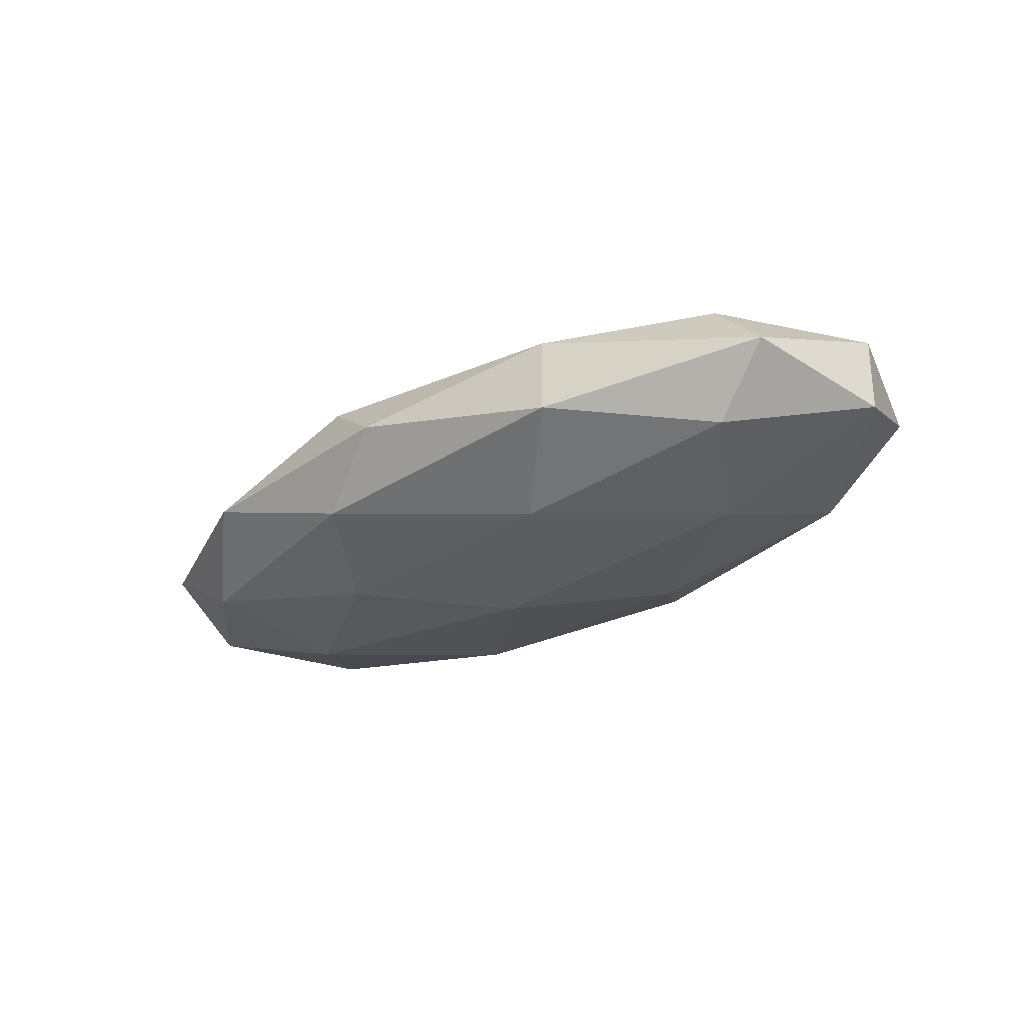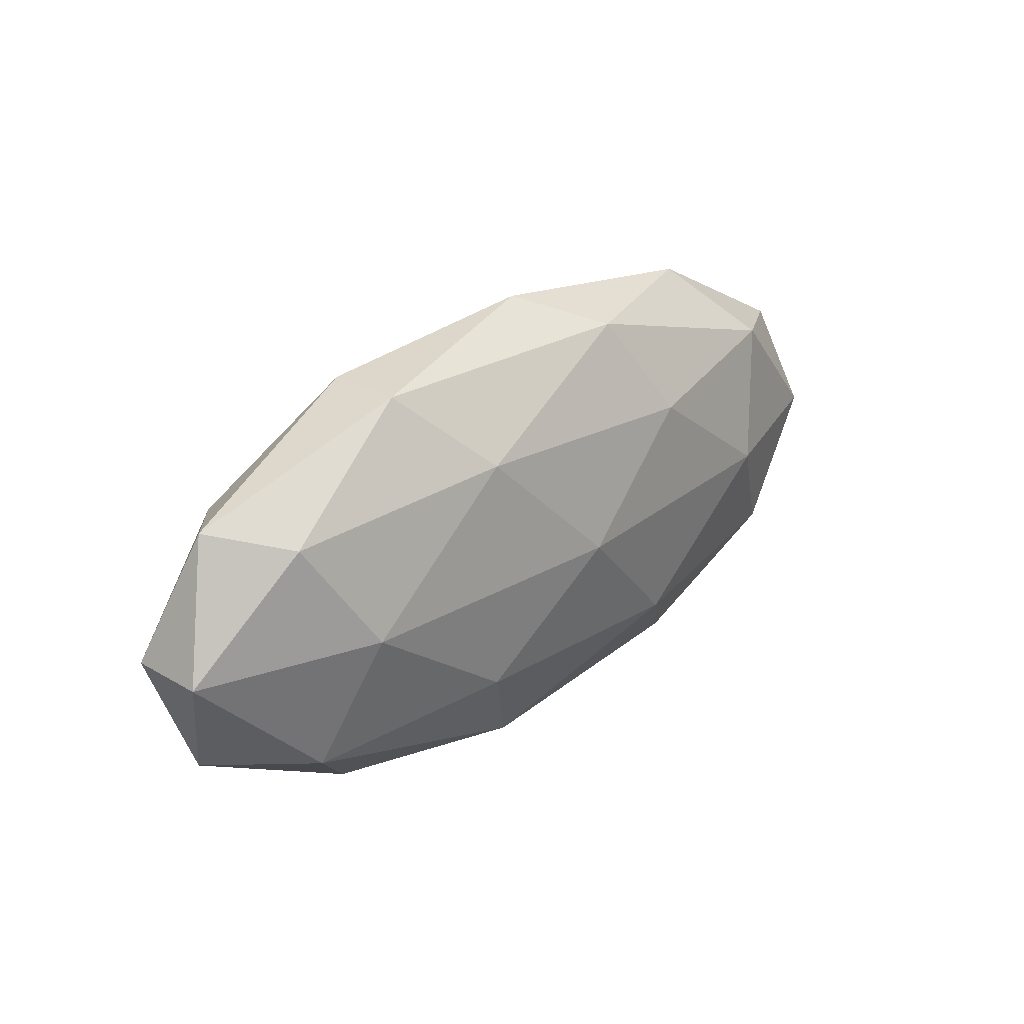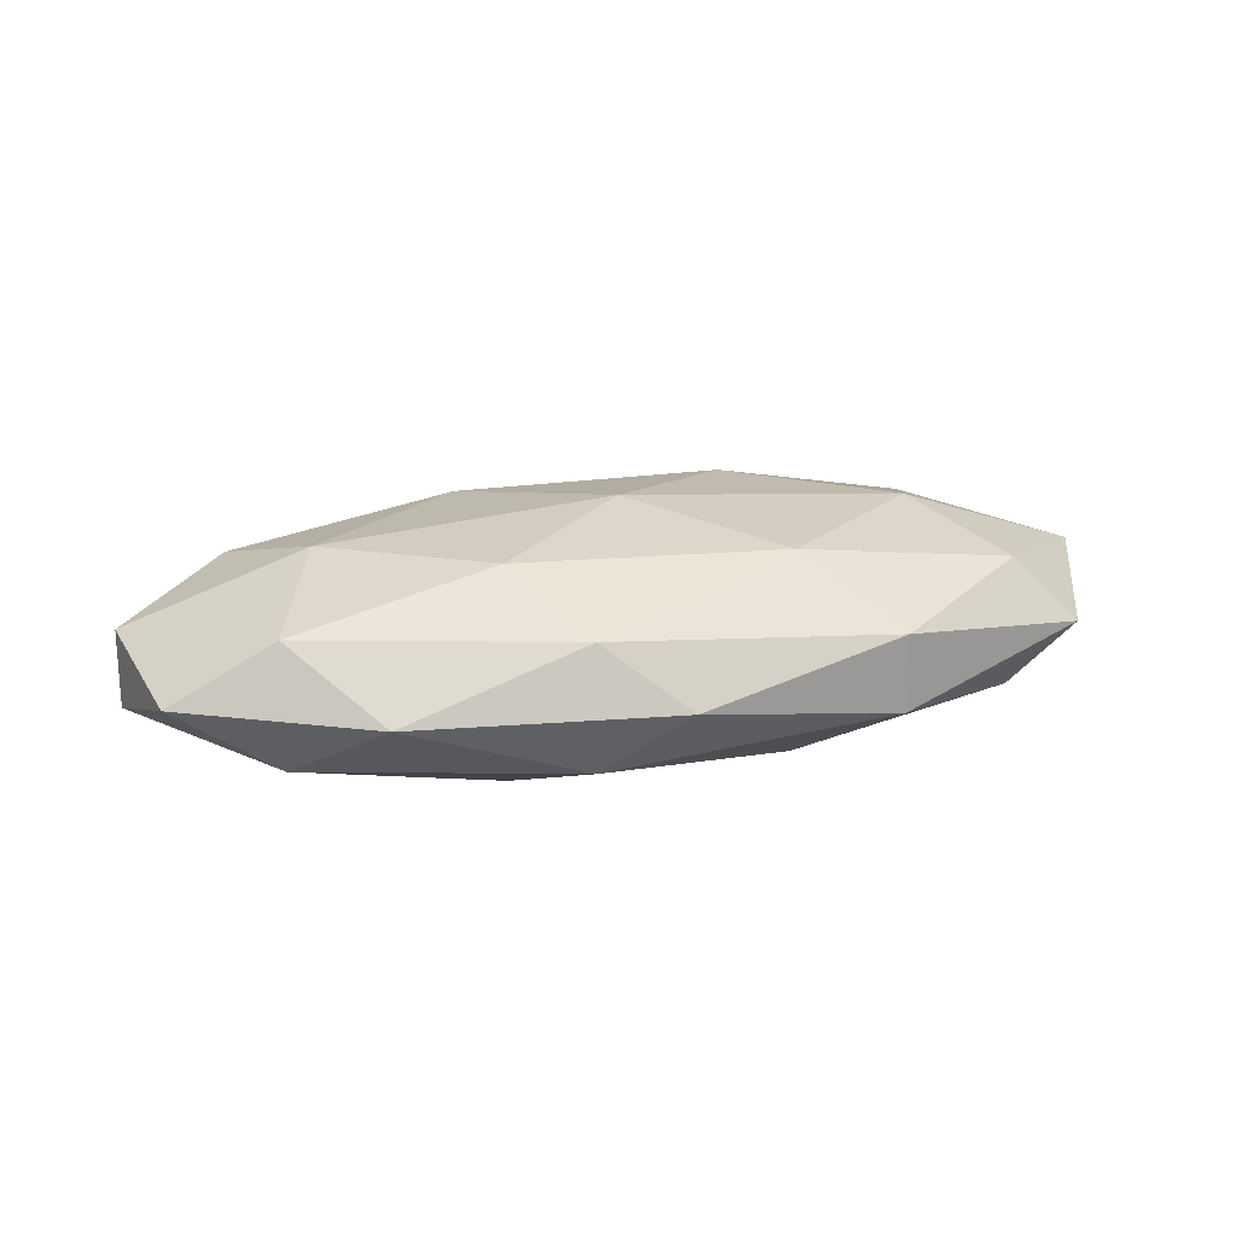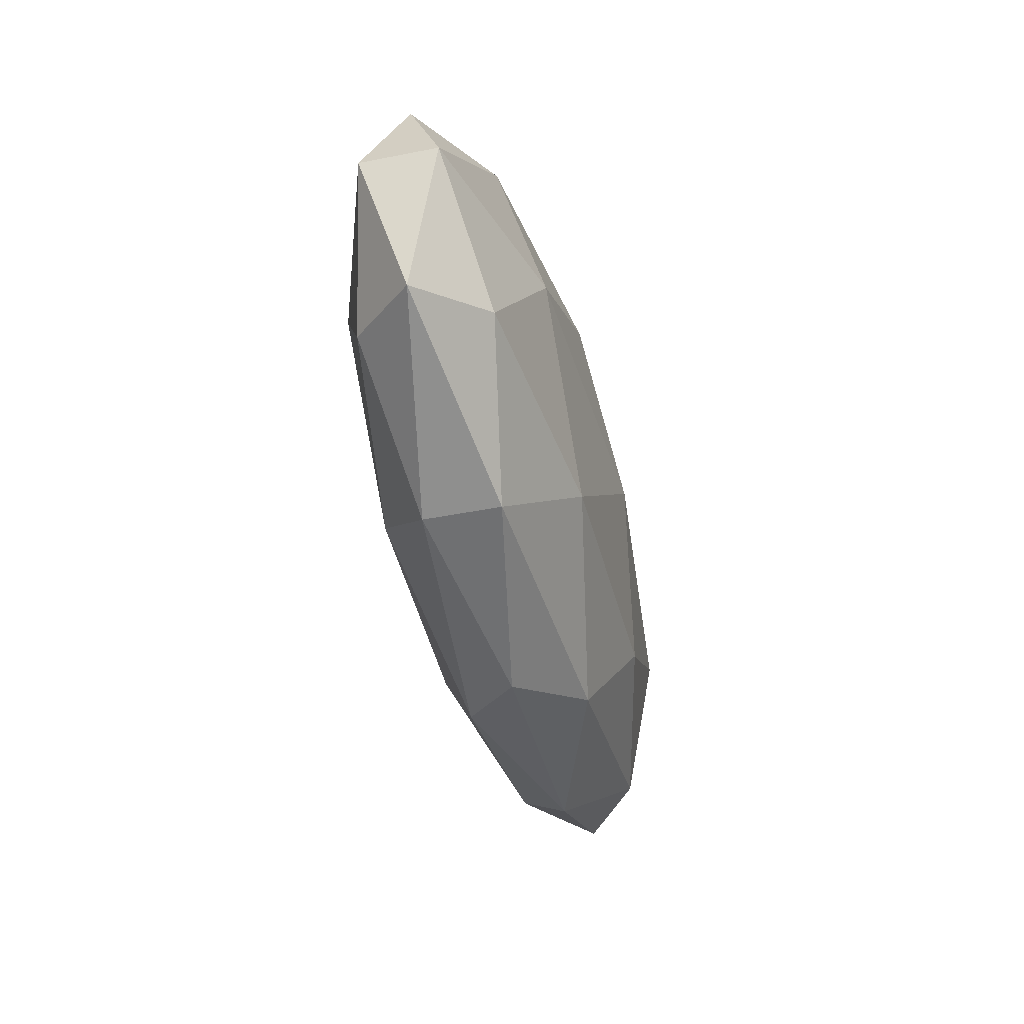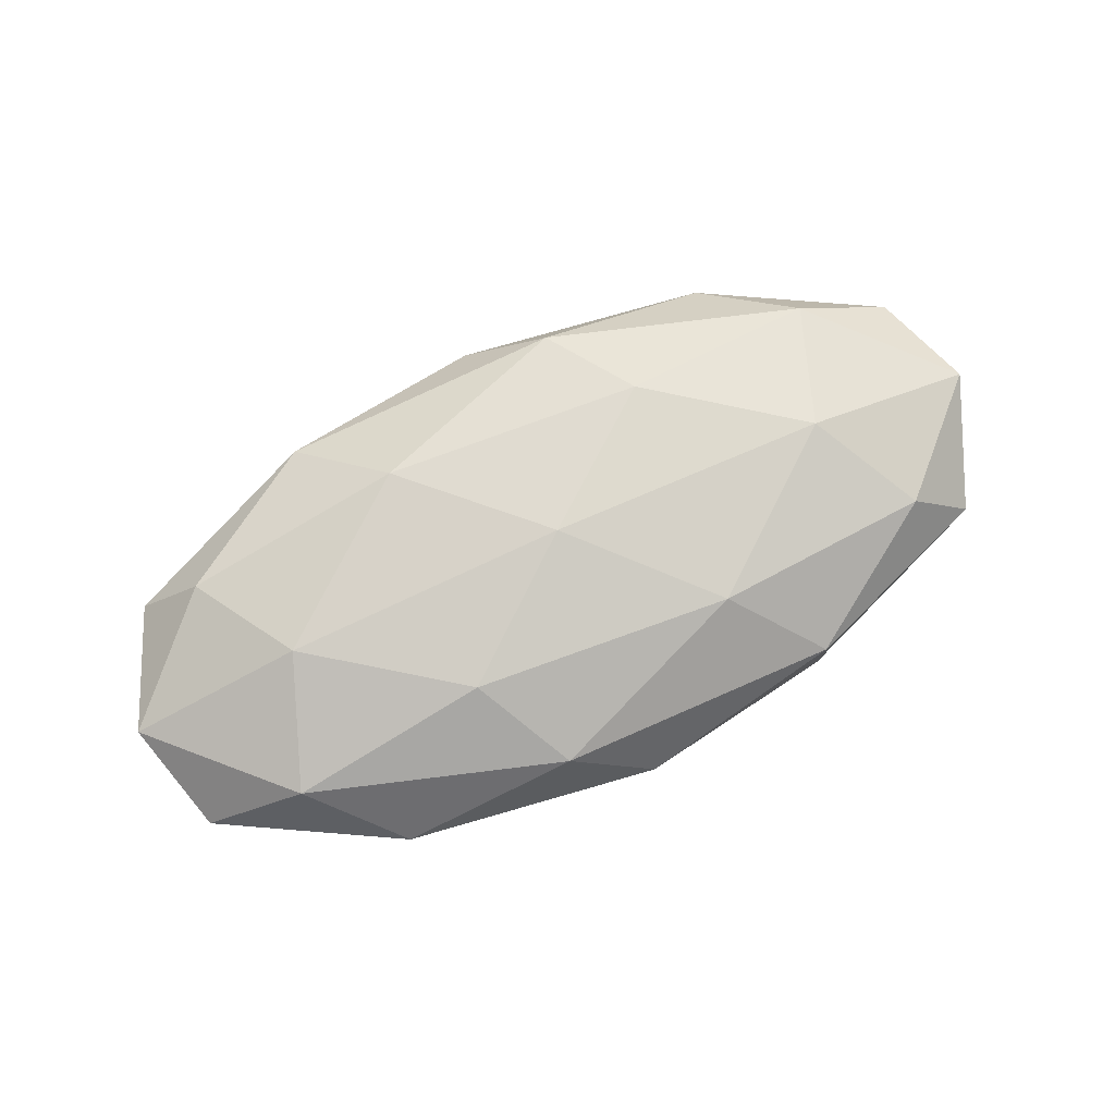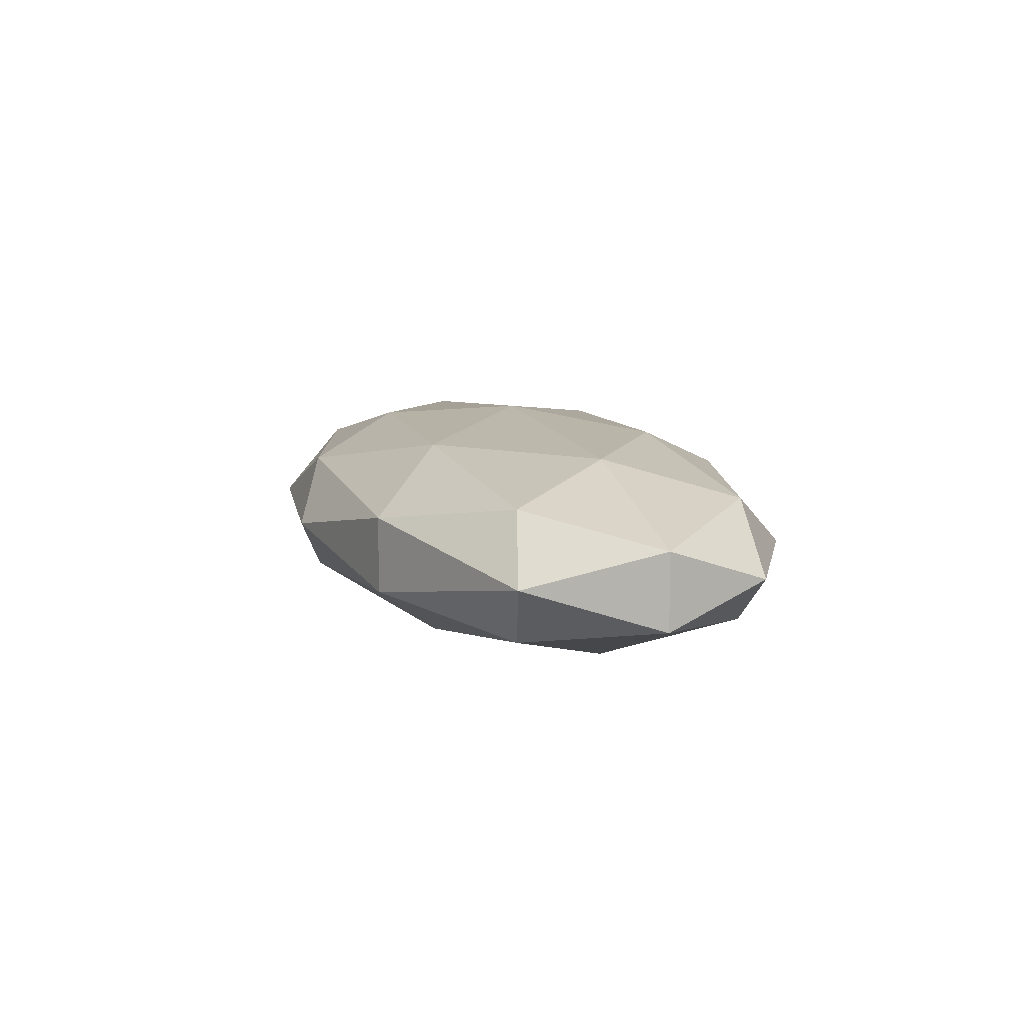
<metadata>
{"format":"obj","ext":"obj","renderer":"f3d","projection":"perspective","resolution":1024,"background":"white","views":[{"elev":-28.0,"azim":39.1,"up":"+Z"},{"elev":26.2,"azim":-47.3,"up":"+Y"},{"elev":20.5,"azim":-16.2,"up":"+Z"},{"elev":-45.5,"azim":102.8,"up":"+Y"},{"elev":77.1,"azim":-24.1,"up":"+Z"},{"elev":9.5,"azim":72.1,"up":"+Z"}]}
</metadata>
<code>
o ICO球
v 0 -2 0
v 2.894 -0.8944 0.5257
v -1.106 -0.8944 0.8506
v -3.578 -0.8944 0
v -1.106 -0.8944 -0.8506
v 2.894 -0.8944 -0.5257
v 1.106 0.8944 0.8506
v -2.894 0.8944 0.5257
v -2.894 0.8944 -0.5257
v 1.106 0.8944 -0.8506
v 3.578 0.8944 0
v 0 2 0
v -0.6498 -1.701 0.5
v 1.701 -1.701 0.309
v 1.051 -1.051 0.809
v 3.403 -1.051 0
v 1.701 -1.701 -0.309
v -2.103 -1.701 0
v -2.753 -1.051 0.5
v -0.6498 -1.701 -0.5
v -2.753 -1.051 -0.5
v 1.051 -1.051 -0.809
v 3.804 0 0.309
v 3.804 0 -0.309
v 0 0 1
v 2.351 0 0.809
v -3.804 0 0.309
v -2.351 0 0.809
v -2.351 0 -0.809
v -3.804 0 -0.309
v 2.351 0 -0.809
v 0 0 -1
v 2.753 1.051 0.5
v -1.051 1.051 0.809
v -3.403 1.051 0
v -1.051 1.051 -0.809
v 2.753 1.051 -0.5
v 0.6498 1.701 0.5
v 2.103 1.701 0
v -1.701 1.701 0.309
v -1.701 1.701 -0.309
v 0.6498 1.701 -0.5
f 1 14 13
f 2 14 16
f 1 13 18
f 1 18 20
f 1 20 17
f 2 16 23
f 3 15 25
f 4 19 27
f 5 21 29
f 6 22 31
f 2 23 26
f 3 25 28
f 4 27 30
f 5 29 32
f 6 31 24
f 7 33 38
f 8 34 40
f 9 35 41
f 10 36 42
f 11 37 39
f 39 42 12
f 39 37 42
f 37 10 42
f 42 41 12
f 42 36 41
f 36 9 41
f 41 40 12
f 41 35 40
f 35 8 40
f 40 38 12
f 40 34 38
f 34 7 38
f 38 39 12
f 38 33 39
f 33 11 39
f 24 37 11
f 24 31 37
f 31 10 37
f 32 36 10
f 32 29 36
f 29 9 36
f 30 35 9
f 30 27 35
f 27 8 35
f 28 34 8
f 28 25 34
f 25 7 34
f 26 33 7
f 26 23 33
f 23 11 33
f 31 32 10
f 31 22 32
f 22 5 32
f 29 30 9
f 29 21 30
f 21 4 30
f 27 28 8
f 27 19 28
f 19 3 28
f 25 26 7
f 25 15 26
f 15 2 26
f 23 24 11
f 23 16 24
f 16 6 24
f 17 22 6
f 17 20 22
f 20 5 22
f 20 21 5
f 20 18 21
f 18 4 21
f 18 19 4
f 18 13 19
f 13 3 19
f 16 17 6
f 16 14 17
f 14 1 17
f 13 15 3
f 13 14 15
f 14 2 15

</code>
